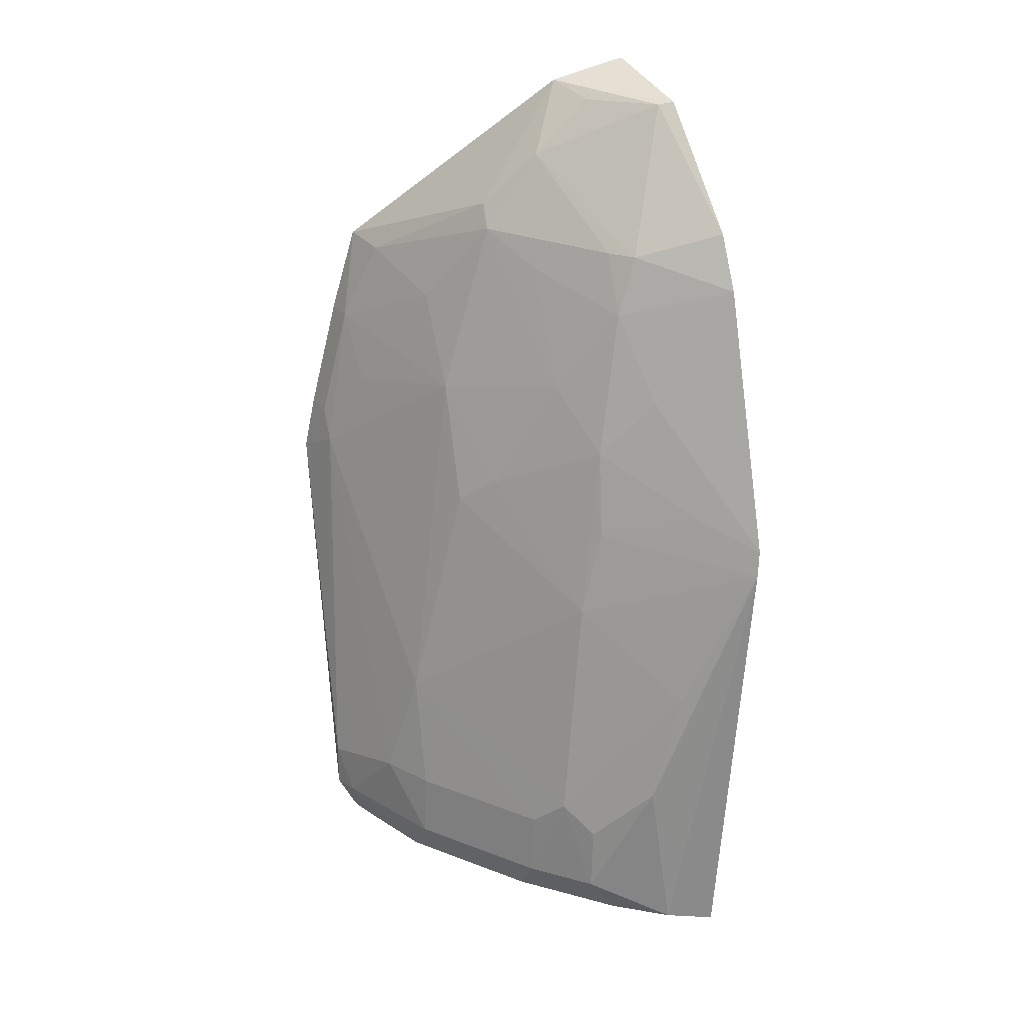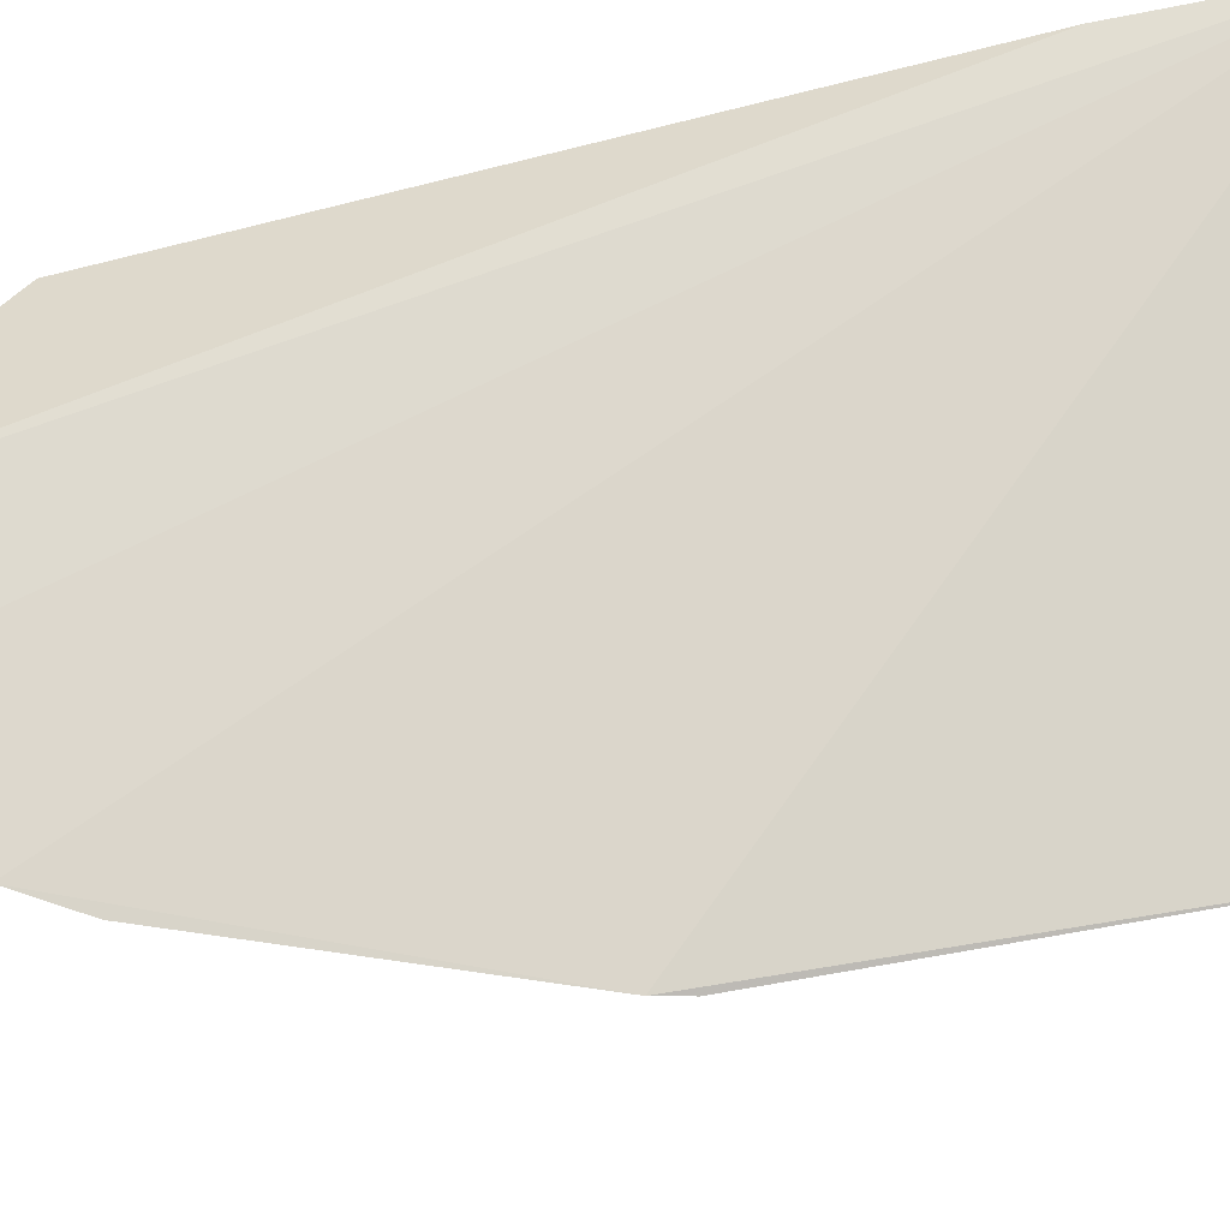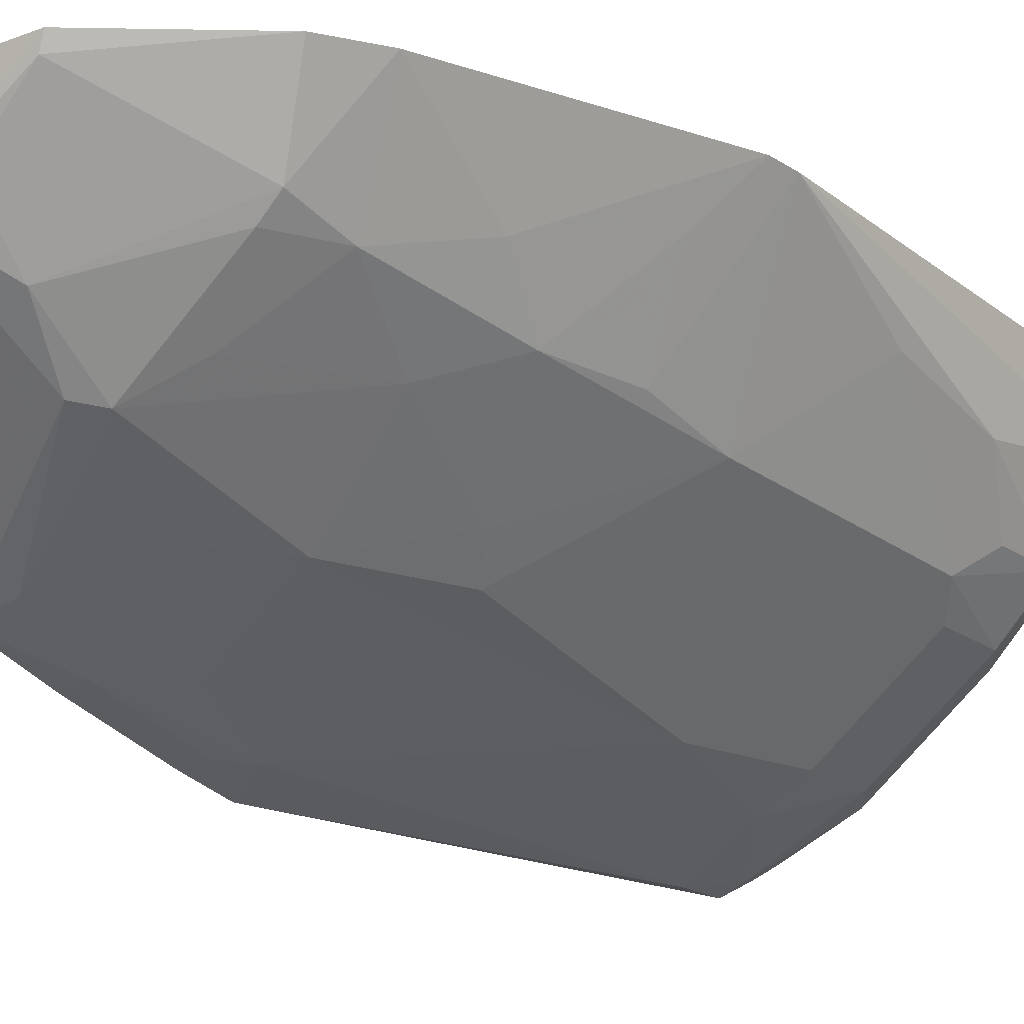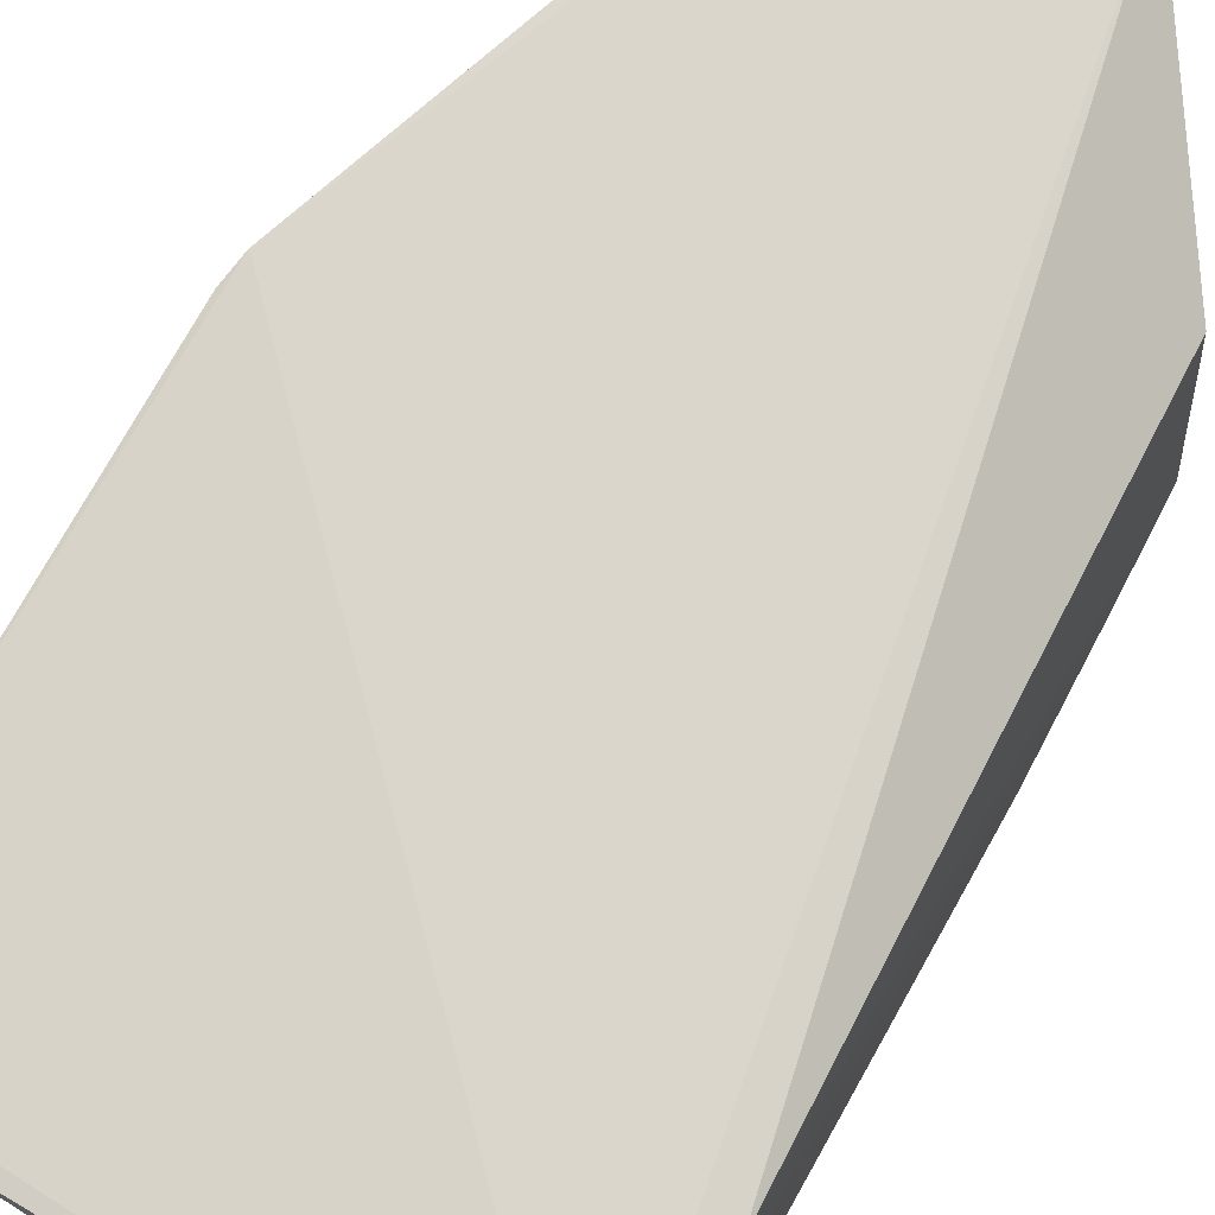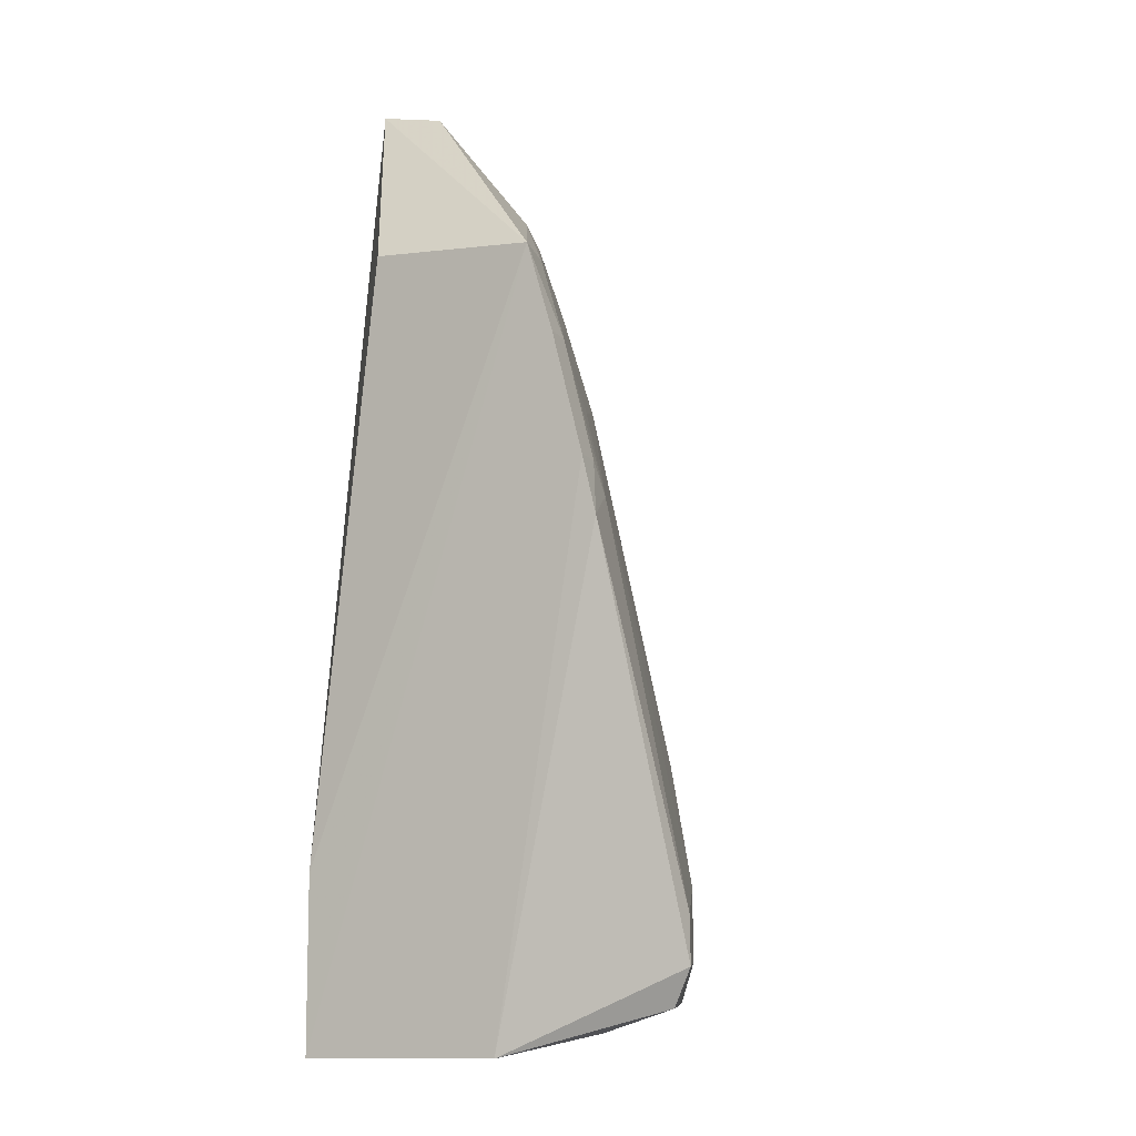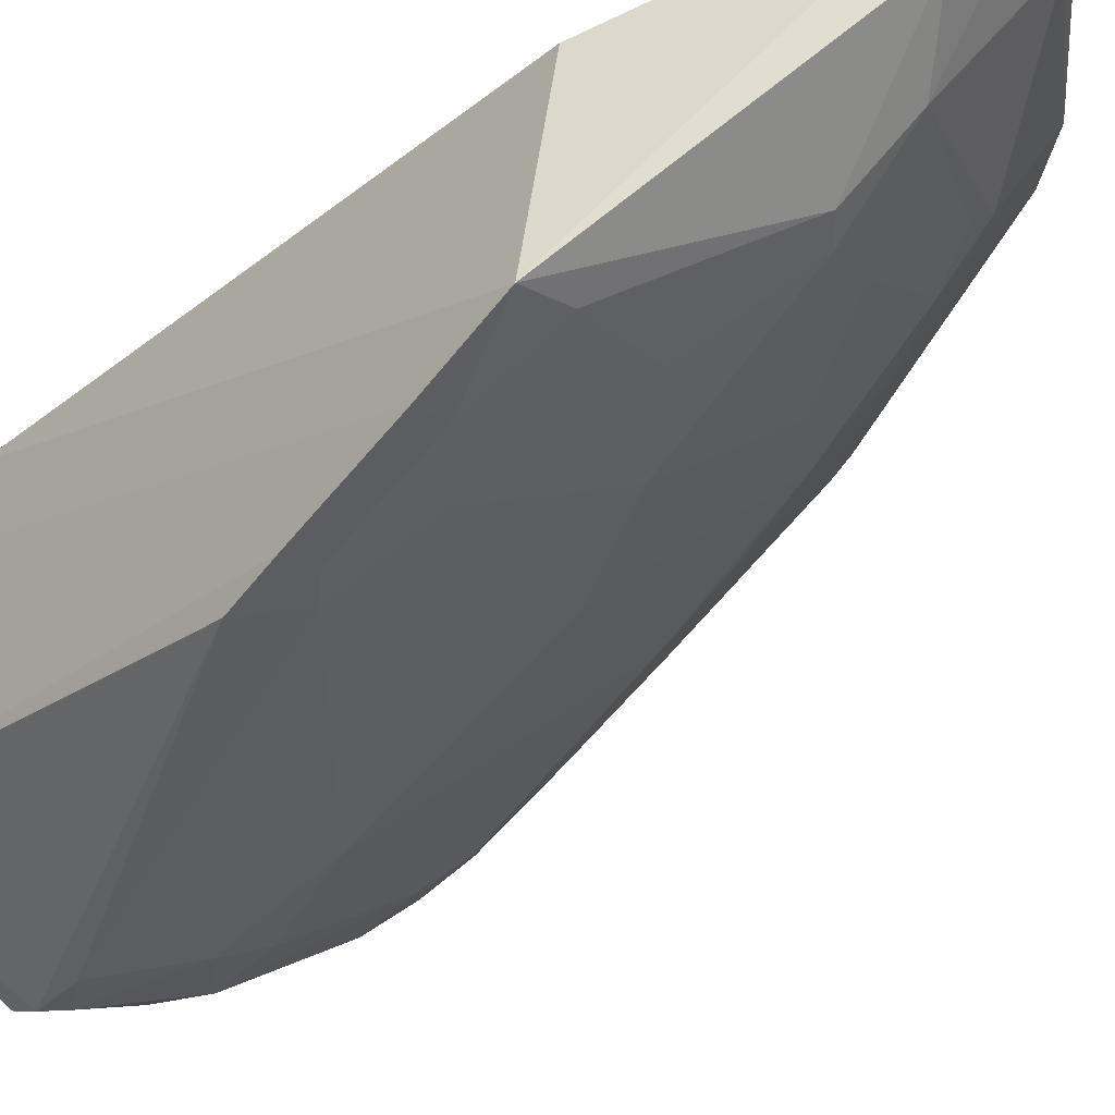
<metadata>
{"format":"obj","ext":"obj","renderer":"f3d","projection":"perspective","resolution":1024,"background":"white","views":[{"elev":28.7,"azim":67.4,"up":"+Z"},{"elev":77.7,"azim":78.8,"up":"+Y"},{"elev":-18.4,"azim":38.2,"up":"+Y"},{"elev":70.8,"azim":-151.6,"up":"+Y"},{"elev":-8.5,"azim":-60.8,"up":"+Z"},{"elev":-37.5,"azim":-39.8,"up":"+Y"}]}
</metadata>
<code>
v 0.006344 -0.3783 0.002274
v 0.2608 -0.2173 -0.2277
v 0.1903 -0.2644 0.05876
v 0.08446 -0.2069 0.2459
v 0.007574 -0.2206 -0.2458
v 0.2075 -0.1963 0.1505
v 0.09038 -0.2924 0.1745
v 0.1474 -0.3568 -0.2015
v 0.01402 -0.2513 0.1439
v 0.2569 -0.1992 0.002011
v 0.1374 -0.2005 0.2346
v 0.1715 -0.2375 0.1631
v 0.1056 -0.3226 0.07424
v 0.1122 -0.3248 -0.237
v 0.00545 -0.342 0.1354
v 0.00766 -0.2208 -0.159
v 0.201 -0.2369 0.08883
v 0.2543 -0.1972 0.01598
v 0.2325 -0.283 -0.1665
v 0.1924 -0.1963 0.1775
v 0.07901 -0.2453 0.2361
v 0.1015 -0.2655 0.2028
v 0.1214 -0.3694 -0.166
v 0.1003 -0.2943 0.1631
v 0.218 -0.2192 -0.2377
v 0.1932 -0.3118 -0.2219
v 0.007371 -0.3251 -0.2424
v 0.02019 -0.3539 0.09005
v 0.1758 -0.2485 0.133
v 0.2016 -0.2675 0.01392
v 0.2484 -0.2532 -0.136
v 0.1341 -0.2079 0.233
v 0.2193 -0.2959 -0.1514
v 0.02915 -0.3363 0.133
v 0.1601 -0.2478 0.163
v 0.09335 -0.3748 -0.2219
v 0.2077 -0.3109 -0.2015
v 0.2178 -0.2343 -0.2365
v 0.005399 -0.3716 0.03063
v 0.03074 -0.3701 0.01489
v 0.1599 -0.2776 0.08864
v 0.2317 -0.2219 0.02892
v 0.1305 -0.3242 0.01404
v 0.2553 -0.2434 -0.2219
v 0.102 -0.2357 0.2302
v 0.1461 -0.355 -0.1664
v 0.2473 -0.2372 -0.07559
v 0.07505 -0.3222 0.1182
v 0.133 -0.3577 -0.2219
v 0.08018 -0.3796 -0.2222
v 0.07798 -0.3895 -0.2025
v 0.2342 -0.2843 -0.2015
v 0.2352 -0.2699 -0.2219
v 0.1425 -0.3096 -0.2361
v 0.005311 -0.3558 0.09058
v 0.13 -0.3538 -0.106
v 0.04484 -0.3525 0.05899
v 0.02028 -0.3697 0.03015
v 0.1297 -0.278 0.1478
v 0.2039 -0.2798 -0.03082
v 0.1452 -0.3085 0.02902
v 0.2064 -0.3091 -0.1665
v 0.09106 -0.3845 -0.2015
v 0.07785 -0.3892 -0.1782
f 11 5 4
f 15 4 9
f 16 9 4
f 16 4 5
f 16 15 9
f 16 5 15
f 18 10 2
f 18 2 5
f 18 6 17
f 20 5 11
f 20 18 5
f 20 6 18
f 20 12 6
f 21 11 4
f 21 15 7
f 21 4 15
f 22 21 7
f 24 22 7
f 25 5 2
f 27 25 14
f 27 5 25
f 29 3 17
f 29 17 6
f 29 6 12
f 30 10 18
f 32 20 11
f 32 12 20
f 32 22 12
f 32 11 21
f 34 24 7
f 34 7 15
f 34 15 28
f 35 12 22
f 35 22 24
f 35 29 12
f 37 8 26
f 38 25 2
f 39 5 27
f 39 27 1
f 41 24 13
f 41 3 29
f 42 30 18
f 42 3 30
f 42 18 17
f 42 17 3
f 44 2 10
f 44 10 31
f 45 32 21
f 45 21 22
f 45 22 32
f 46 23 8
f 47 33 19
f 47 19 31
f 47 31 10
f 48 34 28
f 48 28 13
f 48 13 24
f 48 24 34
f 49 26 8
f 49 36 14
f 50 27 14
f 50 14 36
f 51 50 36
f 51 1 27
f 51 27 50
f 52 19 33
f 52 33 37
f 52 44 31
f 52 31 19
f 53 38 2
f 53 26 38
f 53 2 44
f 53 44 52
f 53 52 37
f 53 37 26
f 54 38 26
f 54 14 25
f 54 25 38
f 54 49 14
f 54 26 49
f 55 15 5
f 55 5 39
f 55 39 28
f 55 28 15
f 56 40 23
f 56 13 40
f 56 43 13
f 56 23 46
f 57 40 13
f 57 13 28
f 57 28 40
f 58 39 1
f 58 1 40
f 58 40 28
f 58 28 39
f 59 41 29
f 59 24 41
f 59 35 24
f 59 29 35
f 60 30 3
f 60 33 47
f 60 47 10
f 60 10 30
f 60 56 33
f 60 43 56
f 61 41 13
f 61 13 43
f 61 3 41
f 61 60 3
f 61 43 60
f 62 37 33
f 62 56 46
f 62 33 56
f 62 46 8
f 62 8 37
f 63 8 23
f 63 49 8
f 63 51 36
f 63 36 49
f 64 40 1
f 64 1 51
f 64 23 40
f 64 63 23
f 64 51 63

</code>
